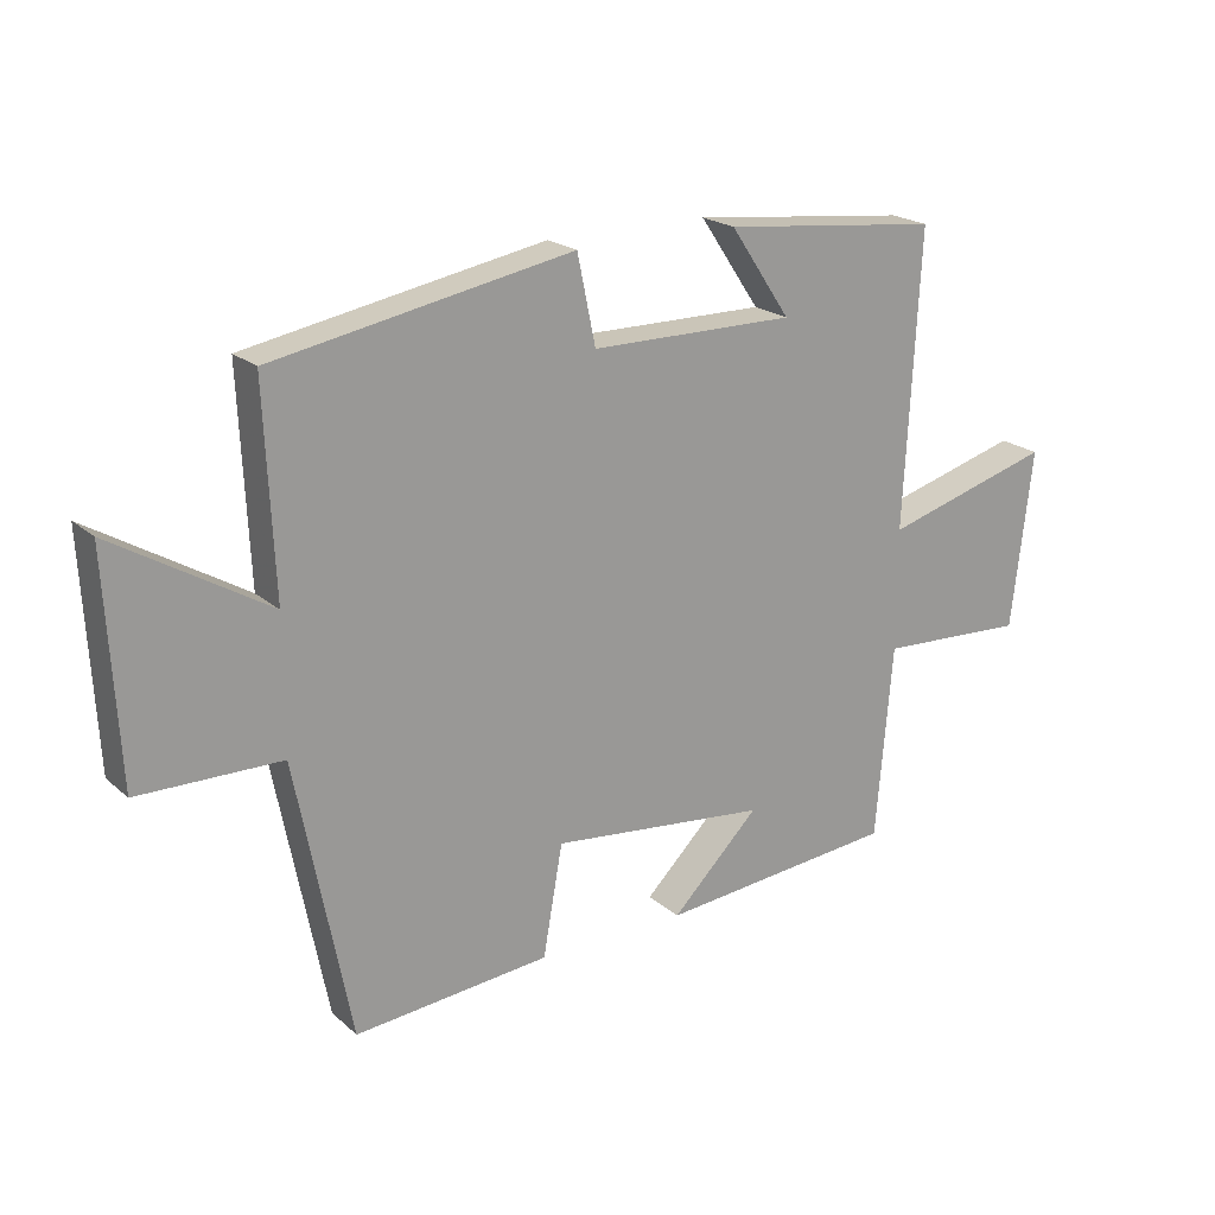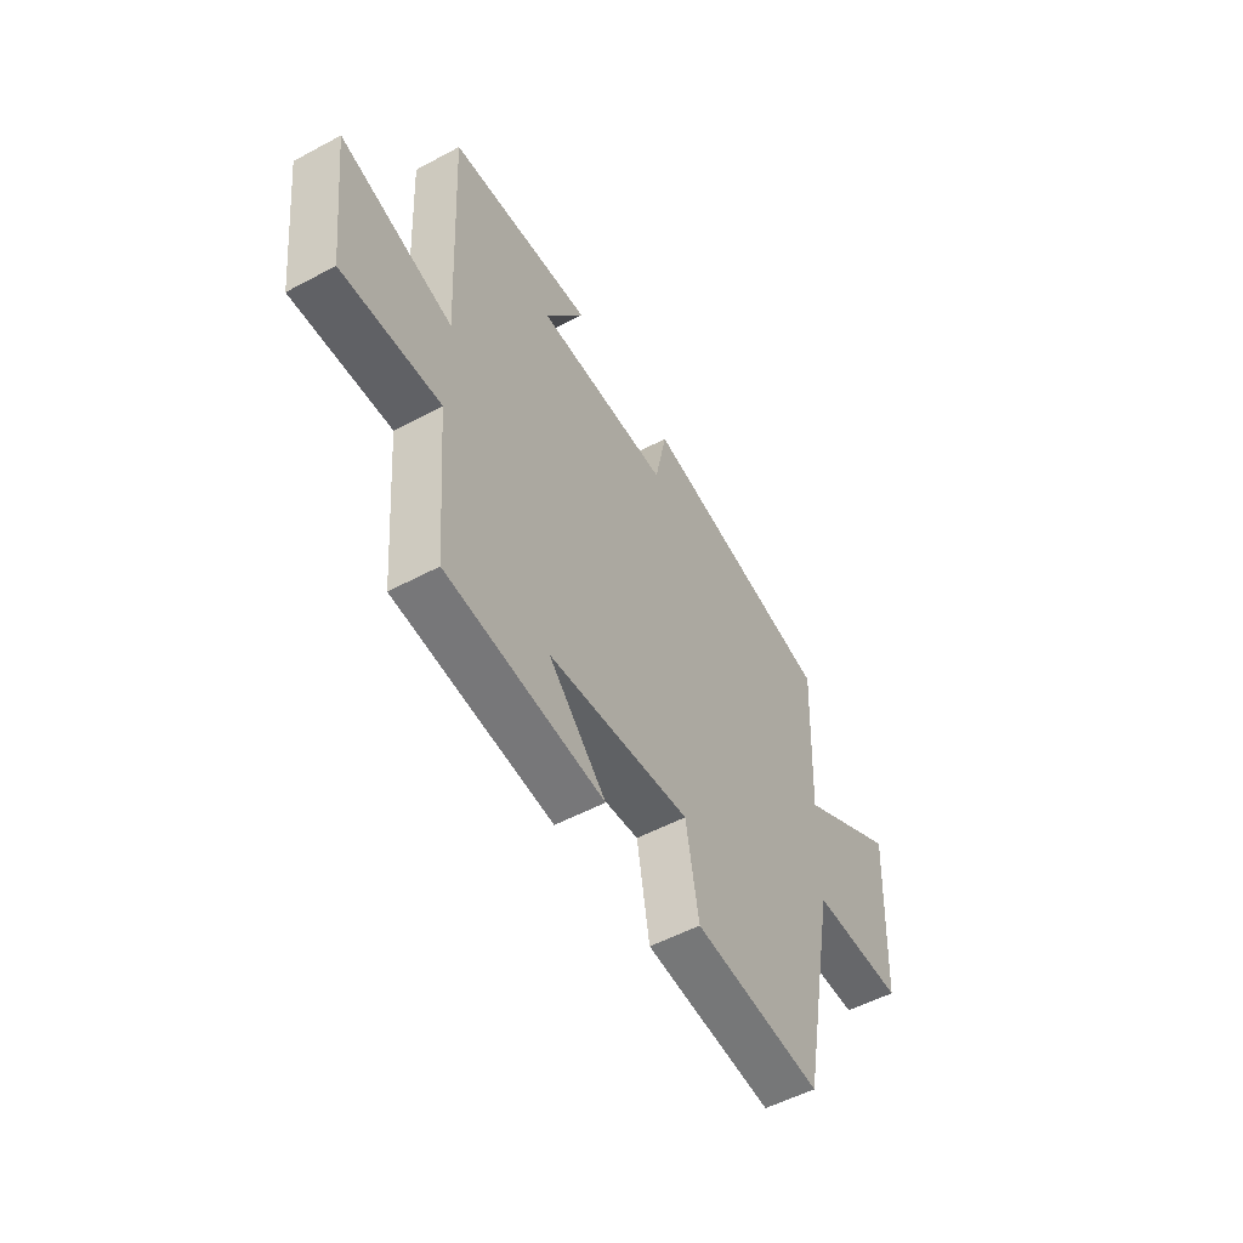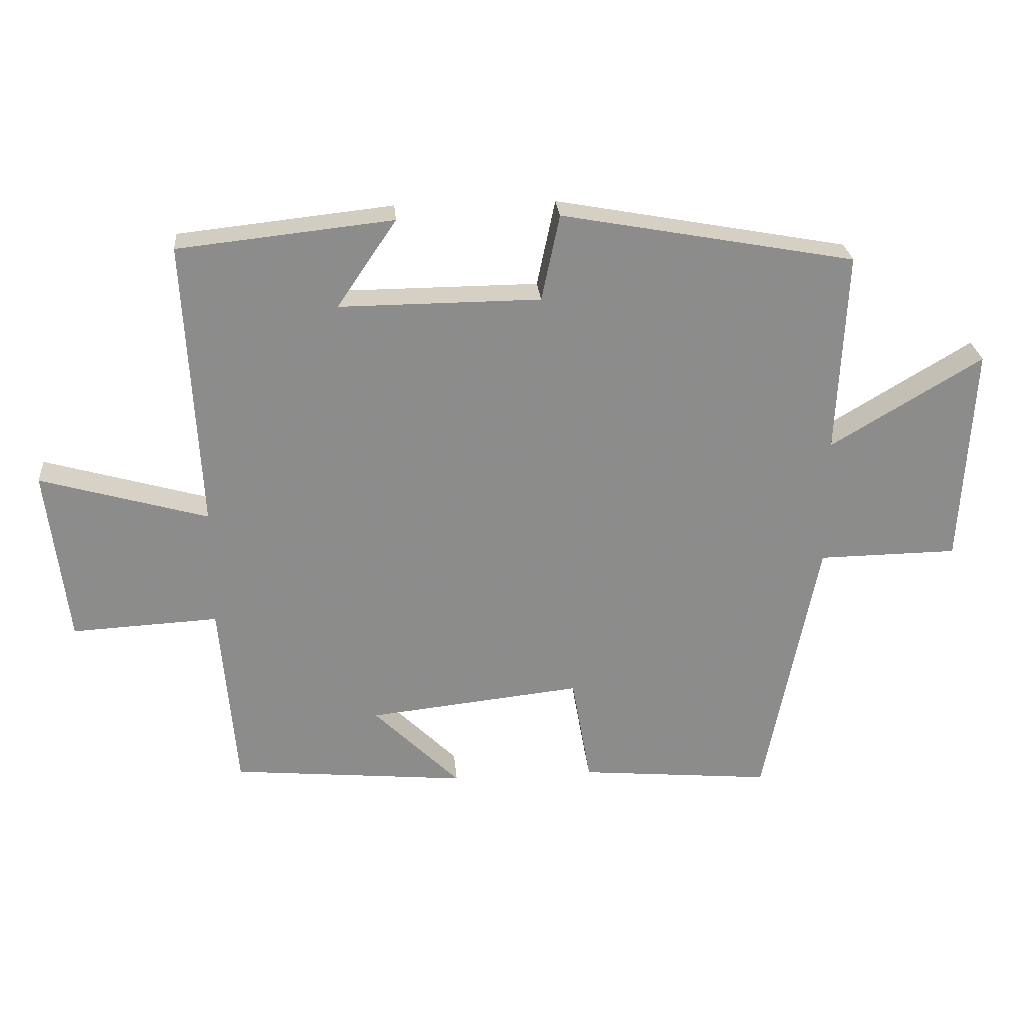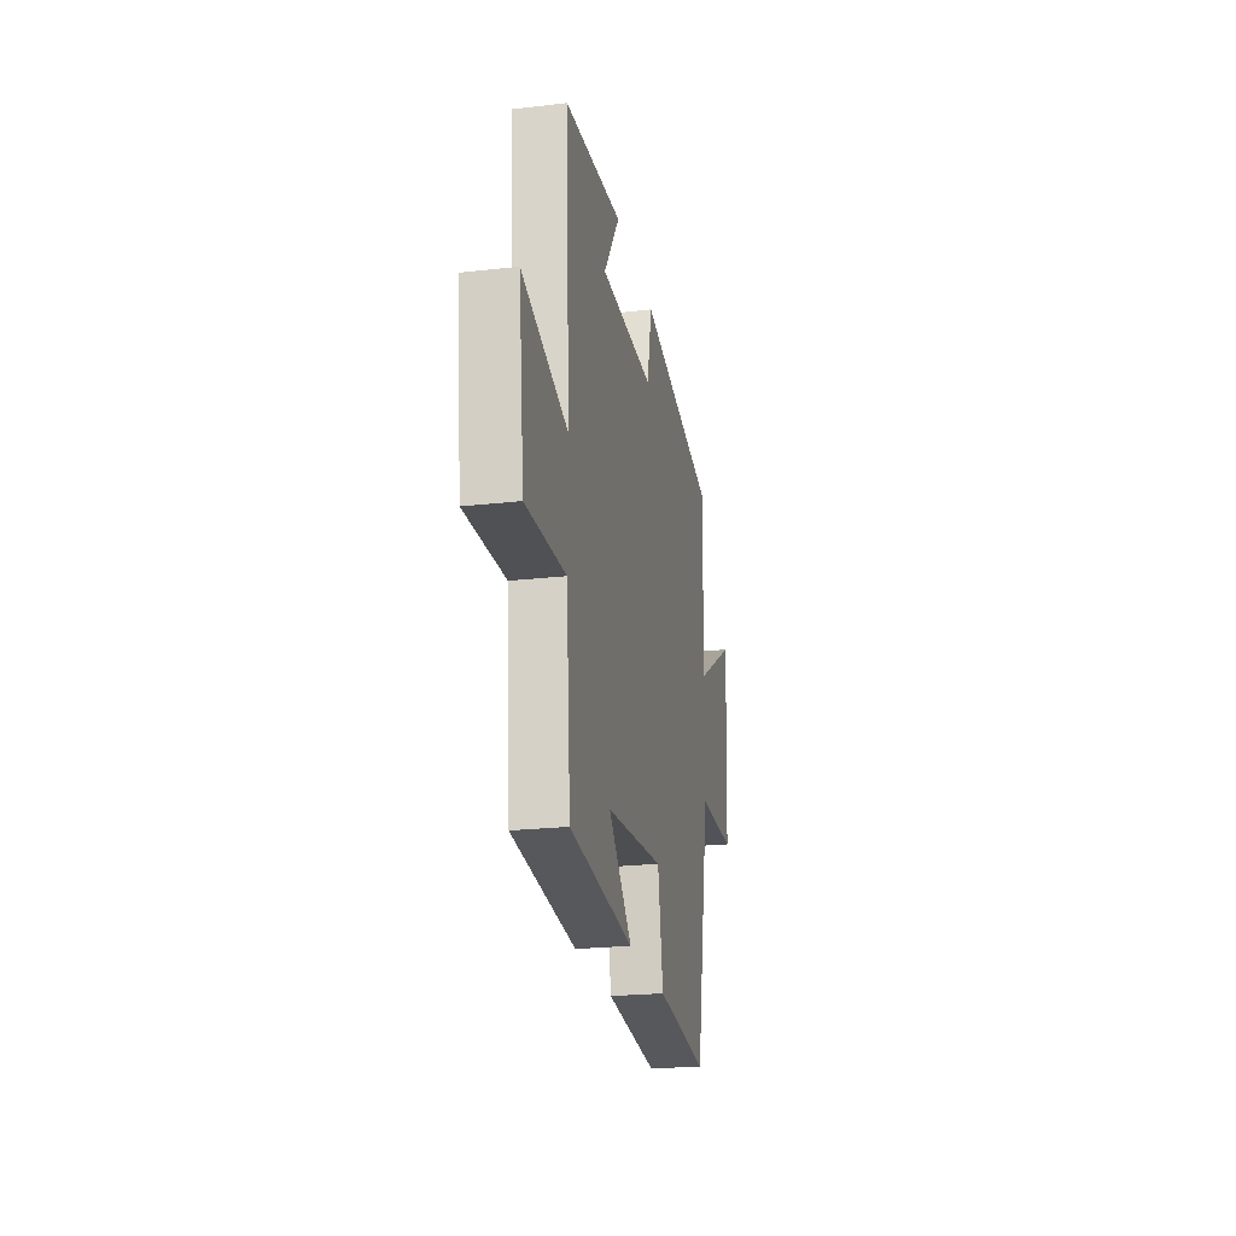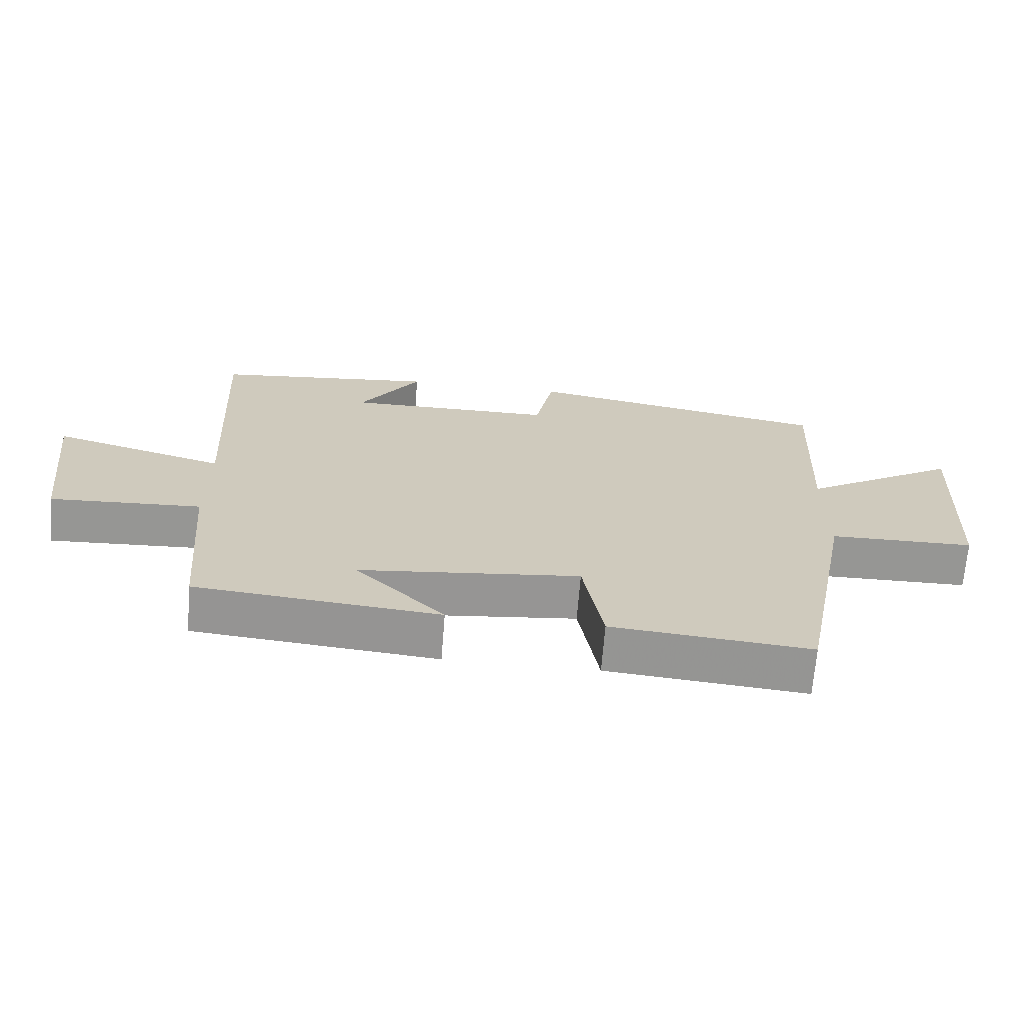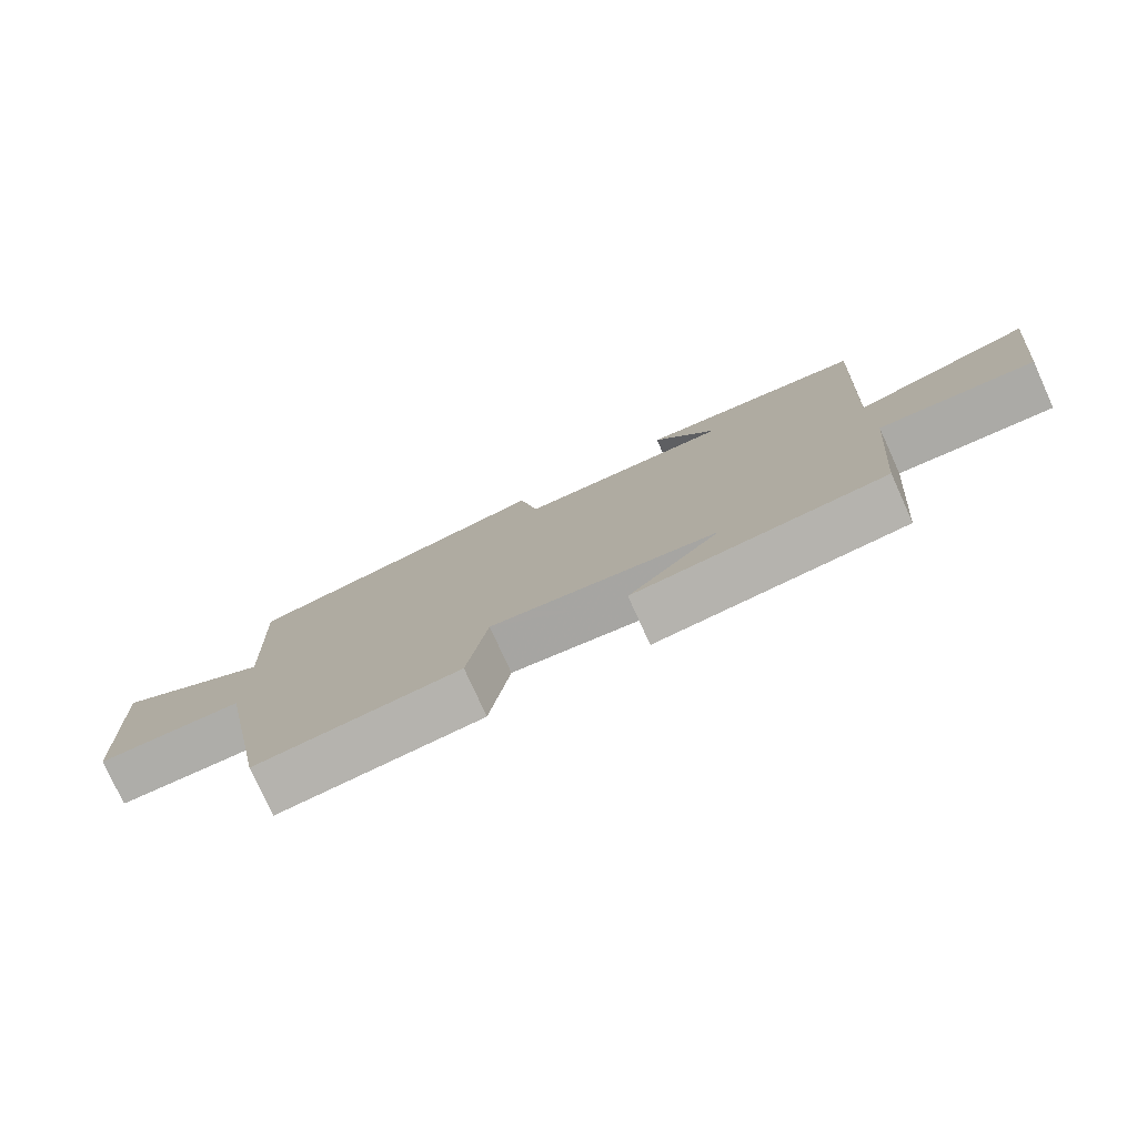
<metadata>
{"format":"obj","ext":"obj","renderer":"f3d","projection":"perspective","resolution":1024,"background":"white","views":[{"elev":20.7,"azim":146.3,"up":"+Z"},{"elev":-52.9,"azim":-60.1,"up":"+Z"},{"elev":26.2,"azim":-4.9,"up":"+Z"},{"elev":-23.3,"azim":-79.0,"up":"+Z"},{"elev":-67.7,"azim":-4.5,"up":"+Z"},{"elev":-77.5,"azim":-155.6,"up":"+Z"}]}
</metadata>
<code>
v 0.514 0.07 0.416
v 0.5 0.07 0.102
v 0.735 0.07 0.243
v 0.717 0.07 -0.099
v 0.5 0.07 -0.102
v 0.417 0.07 -0.527
v 0.118 0.07 -0.5
v 0.088 0.07 -0.331
v -0.244 0.07 -0.367
v -0.11 0.07 -0.5
v -0.475 0.07 -0.466
v -0.5 0.07 -0.17
v -0.727 0.07 -0.182
v -0.759 0.07 0.09
v -0.5 0.07 0.016
v -0.523 0.07 0.464
v -0.19 0.07 0.5
v -0.282 0.07 0.364
v 0.03 0.07 0.366
v 0.058 0.07 0.5
v 0.514 0 0.416
v 0.5 0 0.102
v 0.735 0 0.243
v 0.717 0 -0.099
v 0.5 0 -0.102
v 0.417 0 -0.527
v 0.118 0 -0.5
v 0.088 0 -0.331
v -0.244 0 -0.367
v -0.11 0 -0.5
v -0.475 0 -0.466
v -0.5 0 -0.17
v -0.727 0 -0.182
v -0.759 0 0.09
v -0.5 0 0.016
v -0.523 0 0.464
v -0.19 0 0.5
v -0.282 0 0.364
v 0.03 0 0.366
v 0.058 0 0.5
f 19 20 1 2
f 18 19 2
f 16 17 18
f 15 16 18
f 15 18 2
f 12 13 14 15
f 12 15 2
f 9 10 11 12
f 8 9 12 2
f 7 8 2
f 6 7 2
f 5 6 2
f 2 3 4 5
f 22 21 40 39
f 22 39 38
f 38 37 36
f 38 36 35
f 22 38 35
f 35 34 33 32
f 22 35 32
f 32 31 30 29
f 22 32 29 28
f 22 28 27
f 22 27 26
f 22 26 25
f 25 24 23 22
f 1 21 22 2
f 2 22 23 3
f 3 23 24 4
f 4 24 25 5
f 5 25 26 6
f 6 26 27 7
f 7 27 28 8
f 8 28 29 9
f 9 29 30 10
f 10 30 31 11
f 11 31 32 12
f 12 32 33 13
f 13 33 34 14
f 14 34 35 15
f 15 35 36 16
f 16 36 37 17
f 17 37 38 18
f 18 38 39 19
f 19 39 40 20
f 20 40 21 1

</code>
